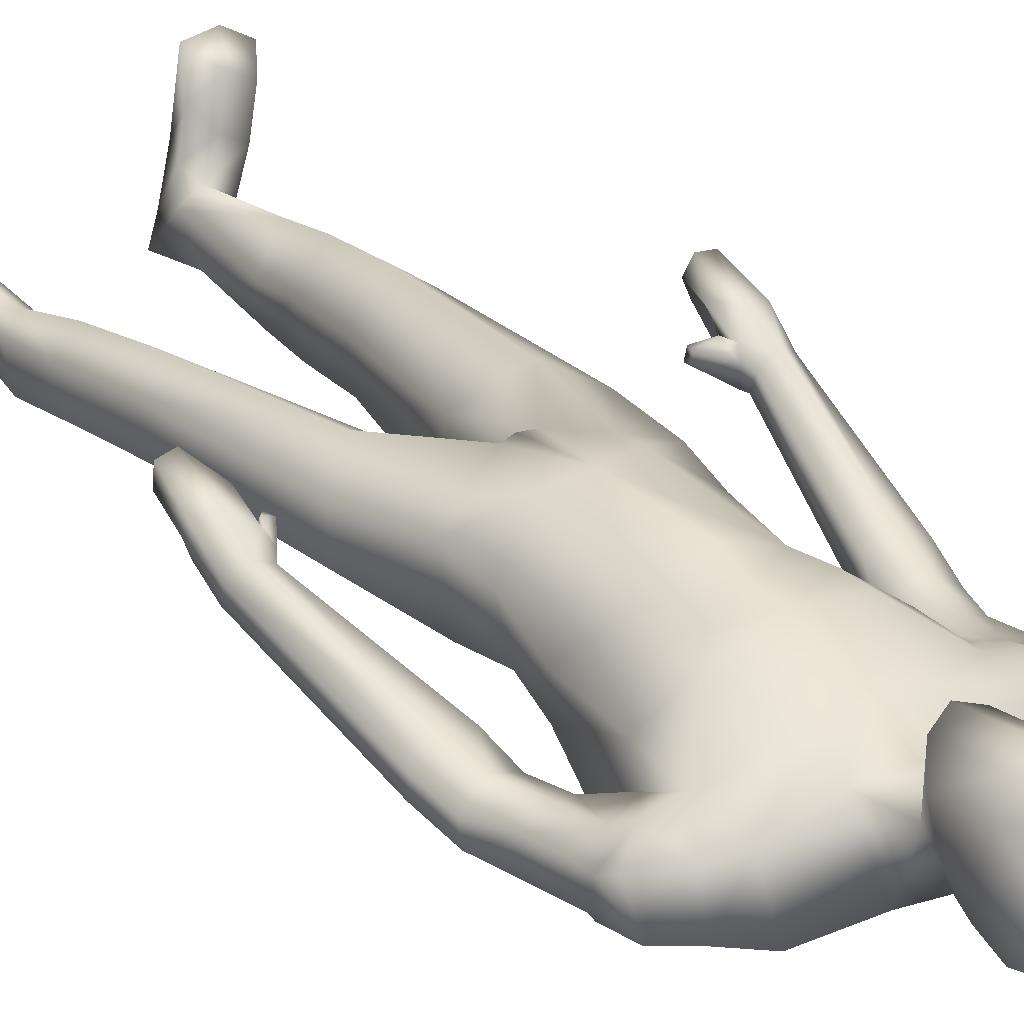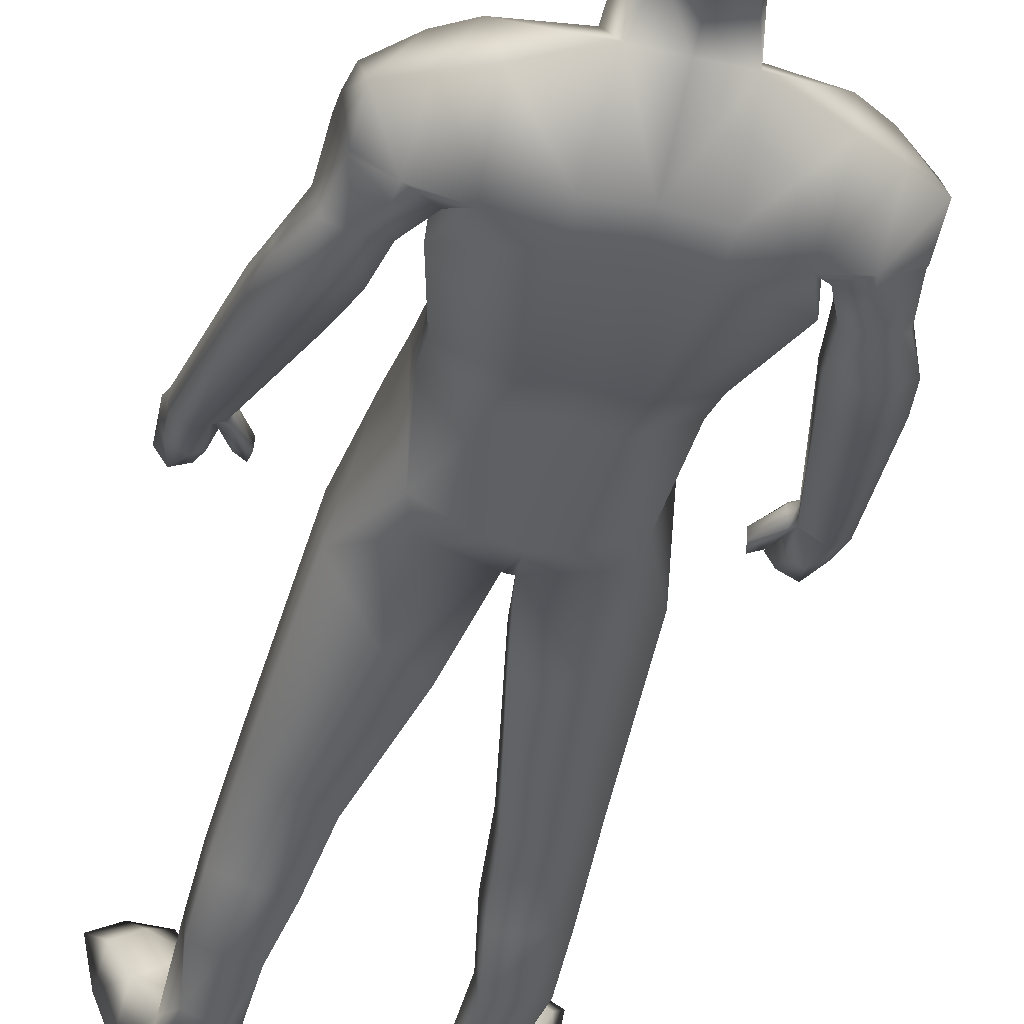
<metadata>
{"format":"obj","ext":"obj","renderer":"f3d","projection":"perspective","resolution":1024,"background":"white","views":[{"elev":32.5,"azim":142.8,"up":"+Z"},{"elev":-45.9,"azim":165.7,"up":"+Z"}]}
</metadata>
<code>
o Cube
v 0.1197 0.8568 0.06109
v 0.148 1.134 0.04127
v 0.119 0.8814 -0.002194
v 0.1287 1.122 -0.09252
v 0.1268 0.7907 0.07501
v 0.1017 0.778 -0.03869
v 0.1441 1.203 0.0301
v 0.1343 1.228 -0.05425
v 0.06167 1.152 -0.09394
v 0.05887 0.8217 0.1112
v 0.04971 0.871 -0.03247
v 0.08801 1.072 0.09079
v 0.02005 0.7327 0.09883
v 0.006362 0.7111 -0.04163
v 0.05182 1.255 -0.0386
v 0.05604 1.204 0.04566
v 0.03308 0.7689 -0.06716
v 0.1627 0.3926 0.03311
v 0.1627 0.4159 -0.02319
v 0.07225 0.3774 0.006761
v 0.07225 0.3914 -0.05233
v 0.1488 0.6677 -0.006113
v 0.03184 0.5775 -0.05395
v 0.1488 0.6699 0.06026
v 0.03184 0.5825 0.03525
v 0.1257 0.3742 0.06111
v 0.08264 0.7279 -0.03443
v 0.119 0.4058 -0.04445
v 0.09838 0.6262 0.0892
v 0.09026 0.6133 -0.05109
v 0.07636 0.7639 0.08915
v 0.1541 1.061 -0.06944
v 0.1442 1.057 0.04471
v 0.08584 1.03 0.09126
v 0.05841 1.105 -0.1025
v 0.2246 1.12 -0.0514
v 0.2352 1.131 0.002811
v 0.2242 1.176 -0.03879
v 0.2279 1.152 0.01417
v 0.183 0.9843 -0.04399
v 0.1834 0.9796 -0.01608
v 0.2584 1.001 -0.04304
v 0.2588 0.9958 -0.01514
v 0.1811 1.2 -0.04452
v 0.1845 1.113 -0.06847
v 0.1889 1.125 0.0297
v 0.183 1.184 0.02643
v 0.2247 0.9954 -0.06638
v 0.2255 0.9866 0.007361
v 0.06655 1.163 0.06416
v 0.1209 0.932 -0.02456
v 0.07527 0.9803 0.09004
v 0.05251 0.9335 -0.05675
v 0.1205 0.9262 0.02652
v 0.2368 1.108 0.004321
v 0.2252 1.112 -0.04806
v 0.1502 1.104 -0.07907
v 0.1613 1.092 0.02285
v 0.1996 1.101 0.015
v 0.1873 1.097 -0.07278
v 0.2387 1.046 -0.008536
v 0.2059 1.04 0.005179
v 0.205 1.052 -0.06635
v 0.2321 1.055 -0.05503
v 0.1743 1.05 -0.06054
v 0.1792 1.038 -0.003811
v 0.1989 0.9208 -0.02305
v 0.1961 0.9391 0.01043
v 0.2688 0.9445 -0.02558
v 0.2691 0.9461 0.002643
v 0.2376 0.9329 -0.04119
v 0.2376 0.9344 0.02312
v 0.2464 0.7351 0.05177
v 0.2476 0.7424 0.07679
v 0.2945 0.7321 0.05041
v 0.2958 0.7384 0.07518
v 0.2726 0.7306 0.03982
v 0.275 0.7425 0.09161
v 0.1698 0.2674 0.01065
v 0.1698 0.2838 -0.0407
v 0.08354 0.2723 -0.006175
v 0.08529 0.2907 -0.06722
v 0.1353 0.2615 0.04051
v 0.1268 0.2891 -0.0612
v 0.1715 0.1805 -0.006968
v 0.1715 0.1982 -0.05585
v 0.1002 0.1886 -0.03058
v 0.1002 0.2056 -0.07765
v 0.1443 0.1739 0.01721
v 0.1388 0.2033 -0.07118
v 0.1711 0.0474 -0.02714
v 0.1563 0.09659 -0.05393
v 0.1339 0.04827 0.004207
v 0.1219 0.09978 -0.07053
v 0.09752 0.09575 -0.05833
v 0.1051 0.04473 -0.01568
v 0.2046 -0.004241 -0.02872
v 0.179 -0.005504 -0.07337
v 0.1519 -0.006786 -0.02905
v 0.1439 -0.008454 -0.0817
v 0.09978 -0.005504 -0.08059
v 0.1125 -0.002892 -0.03694
v 0.186 0.01921 0.0976
v 0.2207 0.0181 0.07649
v 0.1397 0.01698 0.07814
v 0.2015 -0.01465 0.1315
v 0.2413 -0.01185 0.1058
v 0.1531 -0.01185 0.1281
v 0.1184 0.02966 0.0228
v 0.1633 0.03637 0.04476
v 0.2272 -0.01185 0.03605
v 0.1871 -0.01574 0.04825
v 0.1359 -0.01185 0.0287
v 0.1984 0.0347 0.02367
v 0.2538 0.68 0.07151
v 0.2428 0.6749 0.1158
v 0.2798 0.6387 0.08662
v 0.2902 0.6356 0.1356
v 0.2586 0.6394 0.09725
v 0.266 0.6336 0.1388
v 0.255 0.7117 0.07726
v 0.2446 0.7205 0.09594
v 0.2674 0.6977 0.1169
v 0.2972 0.6984 0.1093
v 0.2913 0.6868 0.06912
v 0.2694 0.6853 0.05553
v 0.2404 0.7289 0.05464
v 0.2392 0.7308 0.0811
v 0.2362 0.7041 0.09858
v 0.2329 0.6891 0.06637
v 0.2157 0.6909 0.07013
v 0.2152 0.6948 0.08382
v 0.2193 0.6825 0.08502
v 0.2183 0.6794 0.06683
v 0.2975 0.6906 0.08725
v 0.2941 0.6387 0.1101
v 0.2532 0.6744 0.09974
v 0.2507 0.6358 0.1199
v 0.2432 0.7069 0.08767
v 0.05469 1.28 0.05793
v 0.03731 1.301 -0.001056
v 0.055 1.283 0.08818
v 0.06603 1.405 0.09361
v 0.04976 1.334 -0.001578
v 0.06462 1.408 0.009612
v 0.06441 1.31 0.05497
v 0.07647 1.42 0.05019
v 0.05476 1.377 -0.01113
v 0.05535 1.355 0.1033
v 0.07055 1.356 0.05919
v 0.02962 1.437 -0.01016
v 0.03014 1.256 0.1122
v 0.03053 1.428 0.1223
v 0.0372 1.456 0.05288
v 0.03103 1.341 0.1275
v 0.03073 1.367 -0.02954
v 0 0.8798 -0.02957
v 0 1.153 -0.08972
v 0 0.832 0.1184
v 0 1.068 0.1101
v 0 0.7117 -0.04334
v 0 0.7268 0.09883
v 0 1.254 -0.03871
v 0 1.217 0.05414
v 0 0.7647 -0.067
v 0 1.027 0.1103
v 0 1.107 -0.09414
v 0 1.153 0.0835
v 0 0.986 0.1255
v 0 0.9348 -0.05194
v 0 1.259 0.07094
v 0 1.308 -0.01451
v 0 1.44 -0.01216
v 0 1.247 0.1243
v 0 1.429 0.1367
v 0 1.461 0.05214
v 0 1.336 0.1416
v 0 1.369 -0.04005
v -0.1197 0.8568 0.06109
v -0.148 1.134 0.04127
v -0.119 0.8814 -0.002194
v -0.1287 1.122 -0.09252
v -0.1268 0.7907 0.07501
v -0.1017 0.778 -0.03869
v -0.1441 1.203 0.0301
v -0.1343 1.228 -0.05425
v -0.06167 1.152 -0.09394
v -0.05887 0.8217 0.1112
v -0.04971 0.871 -0.03247
v -0.08801 1.072 0.09079
v -0.02005 0.7327 0.09883
v -0.006362 0.7111 -0.04163
v -0.05182 1.255 -0.0386
v -0.05604 1.204 0.04566
v -0.03308 0.7689 -0.06716
v -0.1627 0.3926 0.03311
v -0.1627 0.4159 -0.02319
v -0.07225 0.3774 0.006761
v -0.07225 0.3914 -0.05233
v -0.1488 0.6677 -0.006113
v -0.03184 0.5775 -0.05395
v -0.1488 0.6699 0.06026
v -0.03184 0.5825 0.03525
v -0.1257 0.3742 0.06111
v -0.08264 0.7279 -0.03443
v -0.119 0.4058 -0.04445
v -0.09838 0.6262 0.0892
v -0.09026 0.6133 -0.05109
v -0.07636 0.7639 0.08915
v -0.1541 1.061 -0.06944
v -0.1442 1.057 0.04471
v -0.08584 1.03 0.09126
v -0.05841 1.105 -0.1025
v -0.2246 1.12 -0.0514
v -0.2352 1.131 0.002811
v -0.2242 1.176 -0.03879
v -0.2279 1.152 0.01417
v -0.183 0.9843 -0.04399
v -0.1834 0.9796 -0.01608
v -0.2584 1.001 -0.04304
v -0.2588 0.9958 -0.01514
v -0.1811 1.2 -0.04452
v -0.1845 1.113 -0.06847
v -0.1889 1.125 0.0297
v -0.183 1.184 0.02643
v -0.2247 0.9954 -0.06638
v -0.2255 0.9866 0.007361
v -0.06655 1.163 0.06416
v -0.1209 0.932 -0.02456
v -0.07527 0.9803 0.09004
v -0.05251 0.9335 -0.05675
v -0.1205 0.9262 0.02652
v -0.2368 1.108 0.004321
v -0.2252 1.112 -0.04806
v -0.1502 1.104 -0.07907
v -0.1613 1.092 0.02285
v -0.1996 1.101 0.015
v -0.1873 1.097 -0.07278
v -0.2387 1.046 -0.008536
v -0.2059 1.04 0.005179
v -0.205 1.052 -0.06635
v -0.2321 1.055 -0.05503
v -0.1743 1.05 -0.06054
v -0.1792 1.038 -0.003811
v -0.1989 0.9208 -0.02305
v -0.1961 0.9391 0.01043
v -0.2688 0.9445 -0.02558
v -0.2691 0.9461 0.002643
v -0.2376 0.9329 -0.04119
v -0.2376 0.9344 0.02312
v -0.2464 0.7351 0.05177
v -0.2476 0.7424 0.07679
v -0.2945 0.7321 0.05041
v -0.2958 0.7384 0.07518
v -0.2726 0.7306 0.03982
v -0.275 0.7425 0.09161
v -0.1698 0.2674 0.01065
v -0.1698 0.2838 -0.0407
v -0.08354 0.2723 -0.006175
v -0.08529 0.2907 -0.06722
v -0.1353 0.2615 0.04051
v -0.1268 0.2891 -0.0612
v -0.1715 0.1805 -0.006968
v -0.1715 0.1982 -0.05585
v -0.1002 0.1886 -0.03058
v -0.1002 0.2056 -0.07765
v -0.1443 0.1739 0.01721
v -0.1388 0.2033 -0.07118
v -0.1711 0.0474 -0.02714
v -0.1563 0.09659 -0.05393
v -0.1339 0.04827 0.004207
v -0.1219 0.09978 -0.07053
v -0.09752 0.09575 -0.05833
v -0.1051 0.04473 -0.01568
v -0.2046 -0.004241 -0.02872
v -0.179 -0.005504 -0.07337
v -0.1519 -0.006786 -0.02905
v -0.1439 -0.008454 -0.0817
v -0.09978 -0.005504 -0.08059
v -0.1125 -0.002892 -0.03694
v -0.186 0.01921 0.0976
v -0.2207 0.0181 0.07649
v -0.1397 0.01698 0.07814
v -0.2015 -0.01465 0.1315
v -0.2413 -0.01185 0.1058
v -0.1531 -0.01185 0.1281
v -0.1184 0.02966 0.0228
v -0.1633 0.03637 0.04476
v -0.2272 -0.01185 0.03605
v -0.1871 -0.01574 0.04825
v -0.1359 -0.01185 0.0287
v -0.1984 0.0347 0.02367
v -0.2538 0.68 0.07151
v -0.2428 0.6749 0.1158
v -0.2798 0.6387 0.08662
v -0.2902 0.6356 0.1356
v -0.2586 0.6394 0.09725
v -0.266 0.6336 0.1388
v -0.255 0.7117 0.07726
v -0.2446 0.7205 0.09594
v -0.2674 0.6977 0.1169
v -0.2972 0.6984 0.1093
v -0.2913 0.6868 0.06912
v -0.2694 0.6853 0.05553
v -0.2404 0.7289 0.05464
v -0.2392 0.7308 0.0811
v -0.2362 0.7041 0.09858
v -0.2329 0.6891 0.06637
v -0.2157 0.6909 0.07013
v -0.2152 0.6948 0.08382
v -0.2193 0.6825 0.08502
v -0.2183 0.6794 0.06683
v -0.2975 0.6906 0.08725
v -0.2941 0.6387 0.1101
v -0.2532 0.6744 0.09974
v -0.2507 0.6358 0.1199
v -0.2432 0.7069 0.08767
v -0.05469 1.28 0.05793
v -0.03731 1.301 -0.001056
v -0.055 1.283 0.08818
v -0.06603 1.405 0.09361
v -0.04976 1.334 -0.001578
v -0.06462 1.408 0.009612
v -0.06441 1.31 0.05497
v -0.07647 1.42 0.05019
v -0.05476 1.377 -0.01113
v -0.05535 1.355 0.1033
v -0.07055 1.356 0.05919
v -0.02962 1.437 -0.01016
v -0.03014 1.256 0.1122
v -0.03053 1.428 0.1223
v -0.0372 1.456 0.05288
v -0.03103 1.341 0.1275
v -0.03073 1.367 -0.02954
f 35 4 32
f 32 2 33
f 11 6 17
f 158 15 9
f 34 160 166
f 23 28 21
f 1 6 3
f 159 13 10
f 15 140 16
f 2 50 12
f 45 38 36
f 12 168 160
f 15 7 8
f 10 5 1
f 14 162 161
f 33 12 34
f 9 8 4
f 157 17 165
f 167 9 35
f 165 14 161
f 17 27 14
f 26 79 18
f 24 19 22
f 25 21 20
f 29 18 24
f 31 24 5
f 14 25 13
f 5 22 6
f 14 30 23
f 31 10 13
f 26 25 20
f 20 82 81
f 27 22 30
f 29 13 25
f 30 19 28
f 157 53 11
f 1 52 10
f 52 159 10
f 3 54 1
f 11 51 3
f 37 38 39
f 46 39 47
f 47 38 44
f 61 42 64
f 42 71 48
f 64 48 63
f 66 40 41
f 62 41 49
f 61 49 43
f 63 40 65
f 49 70 43
f 7 44 8
f 2 47 7
f 4 44 45
f 50 7 16
f 168 16 164
f 51 33 54
f 53 32 51
f 52 33 34
f 52 166 169
f 53 167 35
f 45 57 4
f 37 59 55
f 46 58 59
f 2 57 58
f 45 56 60
f 37 56 36
f 60 65 57
f 59 61 55
f 59 66 62
f 58 65 66
f 56 63 60
f 56 61 64
f 70 75 69
f 72 76 70
f 43 69 42
f 49 68 72
f 40 71 67
f 41 67 68
f 69 77 71
f 67 77 73
f 67 74 68
f 72 74 78
f 81 88 87
f 80 90 84
f 21 84 82
f 18 80 19
f 28 80 84
f 26 81 83
f 88 94 95
f 89 96 93
f 79 89 85
f 83 87 89
f 84 88 82
f 79 86 80
f 112 107 106
f 96 101 102
f 85 92 86
f 90 92 94
f 87 95 96
f 89 91 85
f 100 102 101
f 99 98 97
f 110 105 103
f 94 101 95
f 91 98 92
f 92 100 94
f 103 107 104
f 103 108 106
f 112 108 113
f 110 104 114
f 111 104 107
f 113 105 109
f 102 109 96
f 97 114 111
f 93 114 91
f 99 113 102
f 93 109 110
f 97 112 99
f 123 116 120
f 116 138 120
f 139 116 122
f 120 136 118
f 123 118 124
f 135 117 125
f 126 117 119
f 126 115 121
f 77 121 73
f 75 126 77
f 76 125 75
f 78 124 76
f 121 127 73
f 78 122 123
f 130 133 134
f 74 127 128
f 139 129 130
f 122 128 129
f 131 133 132
f 129 132 133
f 130 131 127
f 128 131 132
f 135 76 124
f 136 119 117
f 137 119 138
f 136 124 118
f 139 115 137
f 16 171 164
f 163 141 15
f 151 148 156
f 150 143 149
f 140 142 152
f 176 153 154
f 155 175 177
f 151 176 154
f 141 146 140
f 145 150 148
f 144 150 146
f 152 177 174
f 146 149 142
f 156 144 141
f 172 156 141
f 142 155 152
f 145 154 147
f 149 153 155
f 154 143 147
f 171 152 174
f 178 151 156
f 213 182 187
f 210 180 182
f 189 184 181
f 193 158 187
f 212 160 190
f 201 206 208
f 184 179 181
f 191 159 188
f 318 193 194
f 228 180 190
f 223 216 222
f 168 190 160
f 185 193 186
f 183 188 179
f 162 192 161
f 211 190 180
f 186 187 182
f 157 195 189
f 167 187 158
f 165 192 195
f 195 205 184
f 257 204 196
f 197 202 200
f 203 199 201
f 196 207 202
f 202 209 183
f 203 192 191
f 200 183 184
f 192 208 205
f 209 191 188
f 204 203 207
f 198 260 199
f 200 205 208
f 207 191 209
f 197 208 206
f 157 231 170
f 179 230 232
f 159 230 188
f 181 232 229
f 189 229 231
f 215 216 214
f 217 224 225
f 216 225 222
f 220 239 242
f 249 220 226
f 226 242 241
f 244 218 243
f 240 219 244
f 239 227 240
f 218 241 243
f 248 227 221
f 222 185 186
f 225 180 185
f 182 222 186
f 228 194 185
f 168 194 228
f 211 229 232
f 210 231 229
f 230 211 232
f 166 230 169
f 231 167 170
f 235 223 182
f 215 237 224
f 224 236 180
f 180 235 182
f 223 234 214
f 234 215 214
f 243 238 235
f 239 237 233
f 237 244 236
f 236 243 235
f 241 234 238
f 234 239 233
f 253 248 247
f 254 250 248
f 247 221 220
f 227 246 219
f 218 249 226
f 219 245 218
f 255 247 249
f 245 255 249
f 252 245 246
f 250 252 246
f 259 266 260
f 268 258 262
f 199 262 206
f 258 196 197
f 206 258 197
f 204 259 198
f 266 272 268
f 267 274 265
f 257 267 261
f 261 265 259
f 266 262 260
f 264 257 258
f 290 285 289
f 274 279 273
f 270 263 264
f 268 270 264
f 265 273 266
f 269 267 263
f 280 278 279
f 277 276 278
f 288 283 287
f 279 272 273
f 276 269 270
f 278 270 272
f 285 281 282
f 281 286 283
f 286 290 291
f 282 288 292
f 289 282 292
f 283 291 287
f 287 280 274
f 275 292 269
f 292 271 269
f 291 277 280
f 271 287 274
f 290 275 277
f 301 294 300
f 294 316 315
f 294 317 300
f 298 314 316
f 296 301 302
f 295 313 303
f 304 295 303
f 293 304 299
f 299 255 251
f 304 253 255
f 303 254 253
f 302 256 254
f 305 299 251
f 256 300 252
f 308 311 307
f 252 305 251
f 308 307 317
f 300 306 252
f 311 309 310
f 307 310 306
f 309 308 305
f 306 309 305
f 313 302 254
f 314 297 316
f 297 315 316
f 314 302 313
f 293 317 315
f 171 194 164
f 319 163 193
f 326 329 334
f 328 321 325
f 318 320 324
f 331 176 332
f 333 175 331
f 329 176 173
f 319 324 322
f 328 323 326
f 322 328 326
f 330 177 333
f 324 327 328
f 322 334 319
f 172 334 178
f 320 333 327
f 323 332 329
f 327 331 321
f 321 332 325
f 171 330 318
f 178 329 173
f 35 9 4
f 32 4 2
f 11 3 6
f 158 163 15
f 34 12 160
f 23 30 28
f 1 5 6
f 159 162 13
f 15 141 140
f 2 7 50
f 45 44 38
f 12 50 168
f 15 16 7
f 10 31 5
f 14 13 162
f 33 2 12
f 9 15 8
f 157 11 17
f 167 158 9
f 165 17 14
f 17 6 27
f 26 83 79
f 24 18 19
f 25 23 21
f 29 26 18
f 31 29 24
f 14 23 25
f 5 24 22
f 14 27 30
f 26 29 25
f 20 21 82
f 27 6 22
f 29 31 13
f 30 22 19
f 157 170 53
f 1 54 52
f 52 169 159
f 3 51 54
f 11 53 51
f 37 36 38
f 46 37 39
f 47 39 38
f 61 43 42
f 42 69 71
f 64 42 48
f 66 65 40
f 62 66 41
f 61 62 49
f 63 48 40
f 49 72 70
f 7 47 44
f 2 46 47
f 4 8 44
f 168 50 16
f 51 32 33
f 53 35 32
f 52 54 33
f 52 34 166
f 53 170 167
f 45 60 57
f 37 46 59
f 46 2 58
f 2 4 57
f 45 36 56
f 37 55 56
f 60 63 65
f 59 62 61
f 59 58 66
f 58 57 65
f 56 64 63
f 56 55 61
f 70 76 75
f 72 78 76
f 43 70 69
f 49 41 68
f 40 48 71
f 41 40 67
f 69 75 77
f 67 71 77
f 67 73 74
f 72 68 74
f 81 82 88
f 80 86 90
f 21 28 84
f 18 79 80
f 28 19 80
f 26 20 81
f 88 90 94
f 89 87 96
f 79 83 89
f 83 81 87
f 84 90 88
f 79 85 86
f 112 111 107
f 96 95 101
f 85 91 92
f 90 86 92
f 87 88 95
f 89 93 91
f 100 99 102
f 99 100 98
f 110 109 105
f 94 100 101
f 91 97 98
f 92 98 100
f 103 106 107
f 103 105 108
f 112 106 108
f 110 103 104
f 111 114 104
f 113 108 105
f 102 113 109
f 97 91 114
f 93 110 114
f 99 112 113
f 93 96 109
f 97 111 112
f 123 122 116
f 116 137 138
f 139 137 116
f 120 138 136
f 123 120 118
f 135 136 117
f 126 125 117
f 126 119 115
f 77 126 121
f 75 125 126
f 76 135 125
f 78 123 124
f 121 130 127
f 78 74 122
f 130 129 133
f 74 73 127
f 130 121 139
f 139 122 129
f 122 74 128
f 131 134 133
f 129 128 132
f 130 134 131
f 128 127 131
f 136 138 119
f 137 115 119
f 136 135 124
f 139 121 115
f 16 140 171
f 163 172 141
f 151 145 148
f 150 147 143
f 140 146 142
f 176 175 153
f 155 153 175
f 151 173 176
f 141 144 146
f 145 147 150
f 144 148 150
f 152 155 177
f 146 150 149
f 156 148 144
f 172 178 156
f 142 149 155
f 145 151 154
f 149 143 153
f 154 153 143
f 171 140 152
f 178 173 151
f 213 210 182
f 210 211 180
f 189 195 184
f 193 163 158
f 212 166 160
f 201 199 206
f 184 183 179
f 191 162 159
f 318 319 193
f 228 185 180
f 223 214 216
f 168 228 190
f 185 194 193
f 183 209 188
f 162 191 192
f 211 212 190
f 186 193 187
f 157 165 195
f 167 213 187
f 165 161 192
f 195 192 205
f 257 261 204
f 197 196 202
f 203 198 199
f 196 204 207
f 202 207 209
f 203 201 192
f 200 202 183
f 192 201 208
f 204 198 203
f 198 259 260
f 200 184 205
f 207 203 191
f 197 200 208
f 157 189 231
f 179 188 230
f 159 169 230
f 181 179 232
f 189 181 229
f 215 217 216
f 217 215 224
f 216 217 225
f 220 221 239
f 249 247 220
f 226 220 242
f 244 219 218
f 240 227 219
f 239 221 227
f 218 226 241
f 248 250 227
f 222 225 185
f 225 224 180
f 182 223 222
f 168 164 194
f 211 210 229
f 210 213 231
f 230 212 211
f 166 212 230
f 231 213 167
f 235 238 223
f 215 233 237
f 224 237 236
f 180 236 235
f 223 238 234
f 234 233 215
f 243 241 238
f 239 240 237
f 237 240 244
f 236 244 243
f 241 242 234
f 234 242 239
f 253 254 248
f 254 256 250
f 247 248 221
f 227 250 246
f 218 245 249
f 219 246 245
f 255 253 247
f 245 251 255
f 252 251 245
f 250 256 252
f 259 265 266
f 268 264 258
f 199 260 262
f 258 257 196
f 206 262 258
f 204 261 259
f 266 273 272
f 267 271 274
f 257 263 267
f 261 267 265
f 266 268 262
f 264 263 257
f 290 284 285
f 274 280 279
f 270 269 263
f 268 272 270
f 265 274 273
f 269 271 267
f 280 277 278
f 277 275 276
f 288 281 283
f 279 278 272
f 276 275 269
f 278 276 270
f 285 284 281
f 281 284 286
f 286 284 290
f 282 281 288
f 289 285 282
f 283 286 291
f 287 291 280
f 275 289 292
f 292 288 271
f 291 290 277
f 271 288 287
f 290 289 275
f 301 298 294
f 294 298 316
f 294 315 317
f 298 296 314
f 296 298 301
f 295 314 313
f 304 297 295
f 293 297 304
f 299 304 255
f 304 303 253
f 303 313 254
f 302 301 256
f 305 308 299
f 256 301 300
f 308 312 311
f 252 306 305
f 317 299 308
f 307 300 317
f 300 307 306
f 311 312 309
f 307 311 310
f 309 312 308
f 306 310 309
f 314 295 297
f 297 293 315
f 314 296 302
f 293 299 317
f 171 318 194
f 319 172 163
f 326 323 329
f 328 327 321
f 318 330 320
f 331 175 176
f 333 177 175
f 329 332 176
f 319 318 324
f 328 325 323
f 322 324 328
f 330 174 177
f 324 320 327
f 322 326 334
f 172 319 334
f 320 330 333
f 323 325 332
f 327 333 331
f 321 331 332
f 171 174 330
f 178 334 329

</code>
